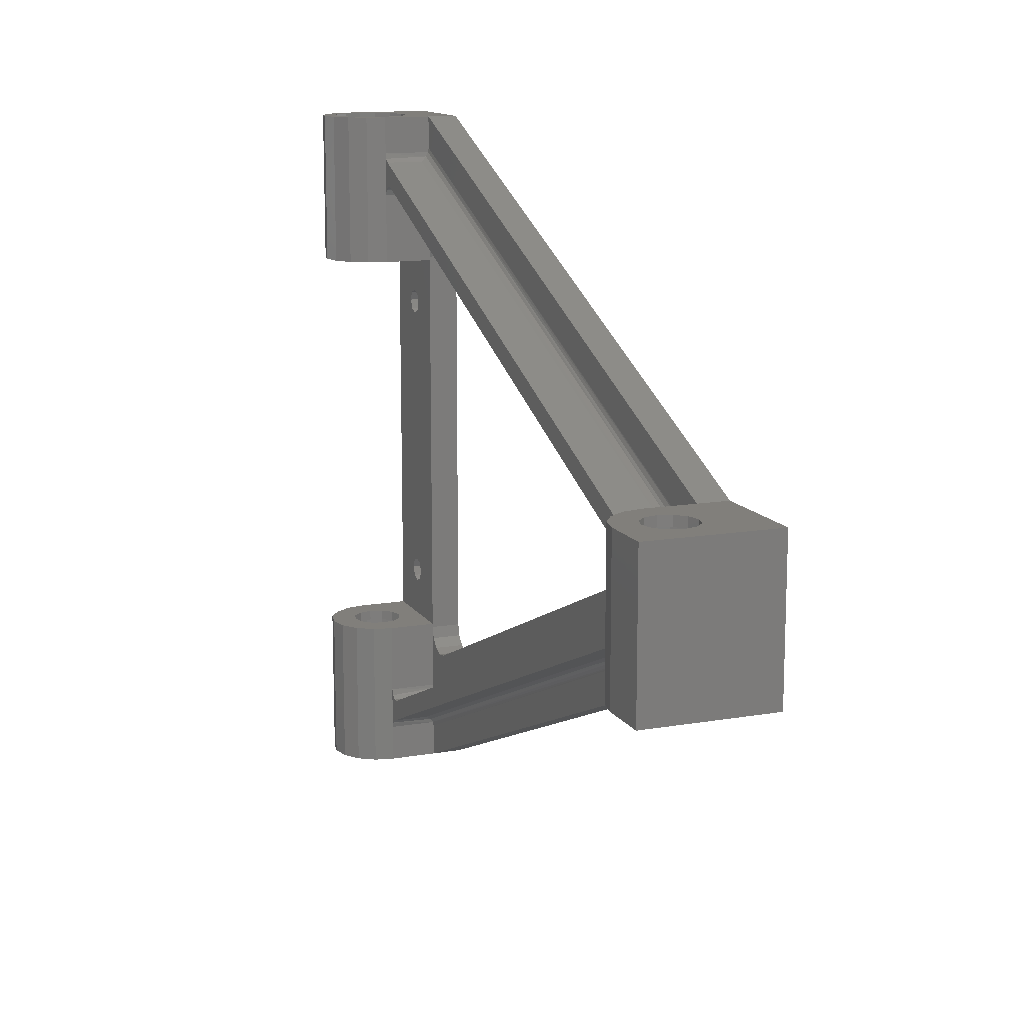
<metadata>
{"format":"stl","ext":"stl","renderer":"f3d","projection":"perspective","resolution":1024,"background":"white","views":[{"elev":13.2,"azim":-111.4,"up":"+Y"}]}
</metadata>
<code>
# stl→obj: 418 verts, 860 faces
v 77.5 30 4.441e-16
v 77.5 30 4.5
v 76.77 31.77 0
v 76.77 31.77 4.5
v 75 32.5 0
v 75 32.5 4.5
v 73.23 31.77 0
v 73.23 31.77 4.5
v 72.5 30 0
v 72.5 30 4.5
v 73.23 28.23 0
v 73.23 28.23 4.5
v 75 27.5 0
v 75 27.5 4.5
v 76.77 28.23 0
v 76.77 28.23 4.5
v 85 70 6
v 77.31 34 6
v 79.62 30 6
v 65 40.74 6
v 65 -40.74 6
v 70.38 30 6
v 72.69 34 6
v 72.69 -26 6
v 72.69 26 6
v 70.38 -30 6
v -46 -2.309 6
v -50 -4.619 6
v -38.24 -4.605 6
v -40.11 -3.23 6
v -41.16 -1.16 6
v -41.16 1.16 6
v -40.11 3.23 6
v -46 2.309 6
v 72.69 -34 6
v 65 70 6
v 58.05 45.34 6
v 60.46 45.72 6
v 62.76 44.91 6
v 64.41 43.1 6
v 85 -70 6
v 77.31 26 6
v 79.62 -30 6
v 77.31 -34 6
v 65 -70 6
v 64.41 -43.1 6
v 62.76 -44.91 6
v 60.46 -45.72 6
v 58.05 -45.34 6
v -65 -15 6
v -65 15 6
v -85 15 6
v -85 -15 6
v -50 4.619 6
v -38.24 4.605 6
v -54 -2.309 6
v -54 2.309 6
v 77.31 -26 6
v -47.5 0 4.441e-16
v -47.5 0 4.5
v -48.23 1.768 0
v -48.23 1.768 4.5
v -50 2.5 0
v -50 2.5 4.5
v -51.77 1.768 0
v -51.77 1.768 4.5
v -52.5 -3.062e-16 0
v -52.5 -3.062e-16 4.5
v -51.77 -1.768 0
v -51.77 -1.768 4.5
v -50 -2.5 0
v -50 -2.5 4.5
v -48.23 -1.768 0
v -48.23 -1.768 4.5
v 77.5 -30 4.441e-16
v 77.5 -30 4.5
v 76.77 -28.23 0
v 76.77 -28.23 4.5
v 75 -27.5 0
v 75 -27.5 4.5
v 73.23 -28.23 0
v 73.23 -28.23 4.5
v 72.5 -30 0
v 72.5 -30 4.5
v 73.23 -31.77 0
v 73.23 -31.77 4.5
v 75 -32.5 0
v 75 -32.5 4.5
v 76.77 -31.77 0
v 76.77 -31.77 4.5
v -46 -2.309 4.5
v -46 2.309 4.5
v -50 -4.619 4.5
v -54 -2.309 4.5
v -54 2.309 4.5
v -50 4.619 4.5
v 77.31 -34 4.5
v 79.62 -30 4.5
v 72.69 -34 4.5
v 70.38 -30 4.5
v 72.69 -26 4.5
v 77.31 -26 4.5
v 77.31 26 4.5
v 79.62 30 4.5
v 72.69 26 4.5
v 70.38 30 4.5
v 72.69 34 4.5
v 77.31 34 4.5
v 65 40 0
v 85 40 0
v 65 -40 0
v 85 -40 0
v -63 0.6447 0
v -63 -0.6447 0
v 65 53.95 0
v 65 40.74 0
v 64.41 43.1 0
v 62.76 44.91 0
v 60.46 45.72 0
v 58.05 45.34 0
v -38.24 -4.605 0
v 58.05 -45.34 0
v 64.84 -54.73 0
v -40.11 -3.23 0
v 65 -53.95 0
v 60.46 -45.72 0
v 62.76 -44.91 0
v 64.41 -43.1 0
v 65 -40.74 0
v 64.84 54.73 0
v -38.24 4.605 0
v -40.11 3.23 0
v -41.16 1.16 0
v -41.16 -1.16 0
v -65 15 -9.5
v -65.76 15 -13.33
v -67.93 15 -16.57
v -70 15 -9.5
v -70.67 15 -7
v -72.5 15 -5.17
v -85 15 -19.5
v -80 15 -9.5
v -79.33 15 -12
v -77.5 15 -13.83
v -75 15 -14.5
v -75 15 -19.5
v -65 15 -1.421e-14
v -75 15 -4.5
v -77.5 15 -5.17
v -79.33 15 -7
v -70.67 15 -12
v -71.17 15 -18.74
v -72.5 15 -13.83
v -82.5 13 -9.5
v -82.5 -15 -9.5
v -81.76 13 -12.75
v -81.76 -15 -12.75
v -79.68 13 -15.36
v -79.68 -15 -15.36
v -76.67 13 -16.81
v -76.67 -15 -16.81
v -73.33 13 -16.81
v -73.33 -15 -16.81
v -70.32 13 -15.36
v -70.32 -15 -15.36
v -68.24 13 -12.75
v -68.24 -15 -12.75
v -67.5 13 -9.5
v -67.5 -15 -9.5
v -68.24 13 -6.246
v -68.24 -15 -6.246
v -70.32 13 -3.636
v -70.32 -15 -3.636
v -73.33 13 -2.188
v -73.33 -15 -2.188
v -76.67 13 -2.188
v -76.67 -15 -2.188
v -79.68 13 -3.636
v -79.68 -15 -3.636
v -81.76 13 -6.246
v -81.76 -15 -6.246
v -75 13 -14.5
v -77.5 13 -13.83
v -75 13 -4.5
v -72.5 13 -5.17
v -70.67 13 -7
v -70 13 -9.5
v -70.67 13 -12
v -72.5 13 -13.83
v -77.5 13 -5.17
v -79.33 13 -12
v -80 13 -9.5
v -79.33 13 -7
v 65 40 -9.5
v 70 40 -9.5
v 70.67 40 -7
v 72.5 40 -5.17
v 75 40 -4.5
v 77.5 40 -5.17
v 79.33 40 -7
v 80 40 -9.5
v 85 40 -9.5
v 67.93 40 -16.57
v 71.17 40 -18.74
v 75 40 -14.5
v 75 40 -19.5
v 82.07 40 -16.57
v 78.83 40 -18.74
v 77.5 40 -13.83
v 84.24 40 -13.33
v 79.33 40 -12
v 65.76 40 -13.33
v 72.5 40 -13.83
v 70.67 40 -12
v 76.67 42 -16.81
v 73.33 42 -16.81
v 79.68 42 -15.36
v 75 42 -14.5
v 77.5 42 -13.83
v 73.33 42 -2.188
v 76.67 42 -2.188
v 70.32 42 -3.636
v 75 42 -4.5
v 68.24 42 -6.246
v 72.5 42 -5.17
v 70.67 42 -7
v 67.5 42 -9.5
v 70 42 -9.5
v 68.24 42 -12.75
v 70.67 42 -12
v 70.32 42 -15.36
v 72.5 42 -13.83
v 81.76 42 -6.246
v 77.5 42 -5.17
v 79.68 42 -3.636
v 81.76 42 -12.75
v 79.33 42 -12
v 82.5 42 -9.5
v 80 42 -9.5
v 79.33 42 -7
v 67.5 70 -9.5
v 68.24 70 -12.75
v 70.32 70 -15.36
v 73.33 70 -16.81
v 76.67 70 -16.81
v 79.68 70 -15.36
v 81.76 70 -12.75
v 82.5 70 -9.5
v 81.76 70 -6.246
v 79.68 70 -3.636
v 76.67 70 -2.188
v 73.33 70 -2.188
v 70.32 70 -3.636
v 68.24 70 -6.246
v 85 -40 -9.5
v 80 -40 -9.5
v 79.33 -40 -7
v 77.5 -40 -5.17
v 75 -40 -4.5
v 72.5 -40 -5.17
v 70.67 -40 -7
v 70 -40 -9.5
v 65 -40 -9.5
v 82.07 -40 -16.57
v 78.83 -40 -18.74
v 75 -40 -14.5
v 75 -40 -19.5
v 67.93 -40 -16.57
v 71.17 -40 -18.74
v 72.5 -40 -13.83
v 65.76 -40 -13.33
v 70.67 -40 -12
v 84.24 -40 -13.33
v 77.5 -40 -13.83
v 79.33 -40 -12
v 67.5 -42 -9.5
v 67.5 -70 -9.5
v 68.24 -42 -12.75
v 68.24 -70 -12.75
v 70.32 -42 -15.36
v 70.32 -70 -15.36
v 73.33 -42 -16.81
v 73.33 -70 -16.81
v 76.67 -42 -16.81
v 76.67 -70 -16.81
v 79.68 -42 -15.36
v 79.68 -70 -15.36
v 81.76 -42 -12.75
v 81.76 -70 -12.75
v 82.5 -42 -9.5
v 82.5 -70 -9.5
v 81.76 -42 -6.246
v 81.76 -70 -6.246
v 79.68 -42 -3.636
v 79.68 -70 -3.636
v 76.67 -42 -2.188
v 76.67 -70 -2.188
v 73.33 -42 -2.188
v 73.33 -70 -2.188
v 70.32 -42 -3.636
v 70.32 -70 -3.636
v 68.24 -42 -6.246
v 68.24 -70 -6.246
v 75 -42 -14.5
v 72.5 -42 -13.83
v 75 -42 -4.5
v 77.5 -42 -5.17
v 79.33 -42 -7
v 80 -42 -9.5
v 79.33 -42 -12
v 77.5 -42 -13.83
v 72.5 -42 -5.17
v 70.67 -42 -12
v 70 -42 -9.5
v 70.67 -42 -7
v 62.22 -55.79 -2
v -63.78 -2.487 -2
v 63.54 -55.88 -0.7547
v -63.55 -1.947 -0.5858
v 64.06 -55.65 -0.3632
v 64.73 -54.96 -0.01608
v 64.73 54.96 -0.01608
v -63.55 1.947 -0.5858
v 64.06 55.65 -0.3632
v 63.54 55.88 -0.7547
v 62.22 55.79 -2
v -63.78 2.487 -2
v -65 0.6447 -9.5
v -65 0.6447 -2
v -65 -0.6447 -9.5
v -65 -0.6447 -2
v -63.78 -2.487 -9.5
v 62.22 -55.79 -9.5
v 62.22 55.79 -9.5
v -63.78 2.487 -9.5
v -62.22 7.489 -9.5
v 63.78 60.8 -9.5
v 65 61.31 -9.5
v 64.67 61.53 -9.5
v 65 62.64 -9.5
v 65 56.97 -9.5
v 65 53.95 -9.5
v 64.58 55.17 -9.5
v 63.51 55.89 -9.5
v -65 6.313 -9.5
v -65 9.331 -9.5
v -64.58 8.11 -9.5
v -63.51 7.397 -9.5
v -65 1.97 -9.5
v -64.67 1.75 -9.5
v -62.22 -7.489 -9.5
v -65 -1.97 -9.5
v -64.67 -1.75 -9.5
v -65 -6.313 -9.5
v -63.51 -7.397 -9.5
v -64.58 -8.11 -9.5
v -65 -9.331 -9.5
v 65 -61.31 -9.5
v 65 -62.64 -9.5
v 64.67 -61.53 -9.5
v 63.78 -60.8 -9.5
v 65 -56.97 -9.5
v 63.51 -55.89 -9.5
v 64.58 -55.17 -9.5
v 65 -53.95 -9.5
v -64.67 -1.75 -2
v -64.41 -1.645 -1
v -64.41 -0.6447 -0.5858
v -64.41 0.6447 -0.5858
v -64.41 1.645 -1
v -64.67 1.75 -2
v -65 9.331 -1.421e-14
v 65 70 0
v 65 63.49 0
v -64.84 8.552 0
v 65 70 -9.5
v 65 62.64 -0.1581
v 63.78 60.8 -2
v -62.22 7.489 -2
v 85 70 -9.5
v 84.24 70 -13.33
v 82.07 70 -16.57
v 78.83 70 -18.74
v 75 70 -19.5
v 71.17 70 -18.74
v 67.93 70 -16.57
v 65.76 70 -13.33
v 64.8 61.77 -0.6768
v -64.73 8.325 -0.01608
v -64.06 7.635 -0.3632
v -63.54 7.405 -0.7547
v -65 -9.331 -1.421e-14
v -65 -15 -9.5
v -65 -15 -1.421e-14
v -64.84 -8.552 8.882e-16
v 65 -63.49 0
v 65 -70 0
v 65 -70 -9.5
v 65 -62.64 -0.1581
v -62.22 -7.489 -2
v 63.78 -60.8 -2
v -85 -15 -19.5
v -75 -15 -19.5
v -65.76 -15 -13.33
v -71.17 -15 -18.74
v -67.93 -15 -16.57
v 67.93 -70 -16.57
v 84.24 -70 -13.33
v 85 -70 -9.5
v 65.76 -70 -13.33
v 71.17 -70 -18.74
v 75 -70 -19.5
v 78.83 -70 -18.74
v 82.07 -70 -16.57
v -63.54 -7.405 -0.7547
v -64.06 -7.635 -0.3632
v -64.73 -8.325 -0.01608
v 64.8 -61.77 -0.6768
f 1 2 3
f 3 2 4
f 3 4 5
f 5 4 6
f 5 6 7
f 7 6 8
f 7 8 9
f 9 8 10
f 9 10 11
f 11 10 12
f 11 12 13
f 13 12 14
f 13 14 15
f 15 14 16
f 15 16 1
f 1 16 2
f 17 18 19
f 20 21 22
f 20 22 23
f 24 25 26
f 27 28 29
f 27 29 30
f 27 30 31
f 27 31 32
f 27 32 33
f 27 33 34
f 21 35 26
f 21 26 25
f 21 25 22
f 36 37 38
f 36 38 39
f 36 39 40
f 36 40 20
f 36 20 23
f 36 23 18
f 36 18 17
f 41 17 19
f 41 19 42
f 41 42 43
f 41 43 44
f 41 44 35
f 41 35 45
f 45 35 21
f 45 21 46
f 45 46 47
f 45 47 48
f 45 48 49
f 45 49 29
f 45 29 50
f 51 52 53
f 51 53 54
f 51 54 55
f 51 55 37
f 51 37 36
f 53 50 29
f 53 29 28
f 53 28 56
f 53 56 57
f 53 57 54
f 25 24 42
f 42 24 58
f 42 58 43
f 34 33 54
f 54 33 55
f 59 60 61
f 61 60 62
f 61 62 63
f 63 62 64
f 63 64 65
f 65 64 66
f 65 66 67
f 67 66 68
f 67 68 69
f 69 68 70
f 69 70 71
f 71 70 72
f 71 72 73
f 73 72 74
f 73 74 59
f 59 74 60
f 75 76 77
f 77 76 78
f 77 78 79
f 79 78 80
f 79 80 81
f 81 80 82
f 81 82 83
f 83 82 84
f 83 84 85
f 85 84 86
f 85 86 87
f 87 86 88
f 87 88 89
f 89 88 90
f 89 90 75
f 75 90 76
f 91 92 62
f 91 62 60
f 91 60 74
f 91 74 72
f 91 72 93
f 94 93 72
f 94 72 70
f 94 70 68
f 94 68 66
f 94 66 95
f 95 66 96
f 96 66 64
f 96 64 92
f 92 64 62
f 97 98 76
f 97 76 90
f 97 90 88
f 97 88 99
f 99 88 86
f 99 86 84
f 99 84 100
f 100 84 101
f 101 84 82
f 101 82 102
f 102 82 80
f 102 80 78
f 76 98 78
f 78 98 102
f 103 104 2
f 103 2 16
f 103 16 14
f 103 14 105
f 105 14 12
f 105 12 10
f 105 10 106
f 106 10 107
f 107 10 8
f 107 8 108
f 108 8 6
f 108 6 4
f 2 104 4
f 4 104 108
f 93 28 91
f 91 28 27
f 94 56 93
f 93 56 28
f 95 57 94
f 94 57 56
f 96 54 95
f 95 54 57
f 92 34 96
f 96 34 54
f 91 27 92
f 92 27 34
f 102 58 101
f 101 58 24
f 98 43 102
f 102 43 58
f 97 44 98
f 98 44 43
f 99 35 97
f 97 35 44
f 100 26 99
f 99 26 35
f 101 24 100
f 100 24 26
f 105 25 103
f 103 25 42
f 106 22 105
f 105 22 25
f 107 23 106
f 106 23 22
f 108 18 107
f 107 18 23
f 104 19 108
f 108 19 18
f 103 42 104
f 104 42 19
f 13 79 81
f 79 13 77
f 109 110 5
f 109 5 7
f 109 7 9
f 109 9 111
f 111 9 11
f 111 11 13
f 111 13 81
f 111 81 83
f 111 83 85
f 111 85 87
f 111 87 112
f 112 87 89
f 112 89 75
f 112 75 77
f 112 77 13
f 112 13 15
f 112 15 1
f 110 112 1
f 110 1 3
f 110 3 5
f 63 65 113
f 114 113 65
f 114 65 67
f 114 67 69
f 114 69 71
f 115 116 117
f 115 117 118
f 115 118 119
f 115 119 120
f 121 122 123
f 121 123 114
f 121 114 71
f 121 71 124
f 125 123 122
f 125 122 126
f 125 126 127
f 125 127 128
f 125 128 129
f 130 115 113
f 113 115 120
f 113 120 63
f 63 120 131
f 63 131 132
f 63 132 61
f 61 132 133
f 61 133 59
f 59 133 134
f 59 134 73
f 71 73 124
f 124 73 134
f 135 136 137
f 135 137 138
f 135 138 139
f 135 139 140
f 141 52 142
f 141 142 143
f 141 143 144
f 141 144 145
f 141 145 146
f 52 51 147
f 52 147 135
f 52 135 140
f 52 140 148
f 52 148 149
f 52 149 150
f 52 150 142
f 138 137 151
f 151 137 152
f 151 152 153
f 153 152 146
f 153 146 145
f 154 155 156
f 156 155 157
f 156 157 158
f 158 157 159
f 158 159 160
f 160 159 161
f 160 161 162
f 162 161 163
f 162 163 164
f 164 163 165
f 164 165 166
f 166 165 167
f 166 167 168
f 168 167 169
f 168 169 170
f 170 169 171
f 170 171 172
f 172 171 173
f 172 173 174
f 174 173 175
f 174 175 176
f 176 175 177
f 176 177 178
f 178 177 179
f 178 179 180
f 180 179 181
f 180 181 154
f 154 181 155
f 160 162 158
f 158 162 182
f 158 182 183
f 174 176 172
f 172 176 184
f 172 184 170
f 170 184 185
f 170 185 186
f 170 186 168
f 168 186 187
f 168 187 166
f 166 187 188
f 166 188 164
f 164 188 189
f 164 189 162
f 162 189 182
f 180 190 178
f 178 190 184
f 178 184 176
f 158 183 156
f 156 183 191
f 156 191 154
f 154 191 192
f 154 192 180
f 180 192 193
f 180 193 190
f 138 187 139
f 139 187 186
f 139 186 140
f 140 186 185
f 140 185 148
f 148 185 184
f 148 184 149
f 149 184 190
f 149 190 150
f 150 190 193
f 150 193 142
f 142 193 192
f 142 192 143
f 143 192 191
f 143 191 144
f 144 191 183
f 144 183 145
f 145 183 182
f 145 182 153
f 153 182 189
f 153 189 151
f 151 189 188
f 151 188 138
f 138 188 187
f 109 194 195
f 109 195 196
f 109 196 197
f 109 197 198
f 109 198 110
f 110 198 199
f 110 199 200
f 110 200 201
f 110 201 202
f 203 204 205
f 205 204 206
f 205 206 207
f 207 206 208
f 205 207 209
f 209 207 210
f 209 210 211
f 211 210 202
f 211 202 201
f 203 205 212
f 212 205 213
f 212 213 194
f 194 213 214
f 194 214 195
f 215 216 217
f 217 216 218
f 217 218 219
f 220 221 222
f 222 221 223
f 222 223 224
f 224 223 225
f 224 225 226
f 224 226 227
f 227 226 228
f 227 228 229
f 229 228 230
f 229 230 231
f 231 230 232
f 231 232 216
f 216 232 218
f 233 234 235
f 235 234 223
f 235 223 221
f 217 219 236
f 236 219 237
f 236 237 238
f 238 237 239
f 238 239 233
f 233 239 240
f 233 240 234
f 241 227 242
f 242 227 229
f 242 229 243
f 243 229 231
f 243 231 244
f 244 231 216
f 244 216 245
f 245 216 215
f 245 215 246
f 246 215 217
f 246 217 247
f 247 217 236
f 247 236 248
f 248 236 238
f 248 238 249
f 249 238 233
f 249 233 250
f 250 233 235
f 250 235 251
f 251 235 221
f 251 221 252
f 252 221 220
f 252 220 253
f 253 220 222
f 253 222 254
f 254 222 224
f 254 224 241
f 241 224 227
f 195 228 196
f 196 228 226
f 196 226 197
f 197 226 225
f 197 225 198
f 198 225 223
f 198 223 199
f 199 223 234
f 199 234 200
f 200 234 240
f 200 240 201
f 201 240 239
f 201 239 211
f 211 239 237
f 211 237 209
f 209 237 219
f 209 219 205
f 205 219 218
f 205 218 213
f 213 218 232
f 213 232 214
f 214 232 230
f 214 230 195
f 195 230 228
f 112 255 256
f 112 256 257
f 112 257 258
f 112 258 259
f 112 259 111
f 111 259 260
f 111 260 261
f 111 261 262
f 111 262 263
f 264 265 266
f 266 265 267
f 266 267 268
f 268 267 269
f 266 268 270
f 270 268 271
f 270 271 272
f 272 271 263
f 272 263 262
f 264 266 273
f 273 266 274
f 273 274 255
f 255 274 275
f 255 275 256
f 276 277 278
f 278 277 279
f 278 279 280
f 280 279 281
f 280 281 282
f 282 281 283
f 282 283 284
f 284 283 285
f 284 285 286
f 286 285 287
f 286 287 288
f 288 287 289
f 288 289 290
f 290 289 291
f 290 291 292
f 292 291 293
f 292 293 294
f 294 293 295
f 294 295 296
f 296 295 297
f 296 297 298
f 298 297 299
f 298 299 300
f 300 299 301
f 300 301 302
f 302 301 303
f 302 303 276
f 276 303 277
f 282 284 280
f 280 284 304
f 280 304 305
f 296 298 294
f 294 298 306
f 294 306 292
f 292 306 307
f 292 307 308
f 292 308 290
f 290 308 309
f 290 309 288
f 288 309 310
f 288 310 286
f 286 310 311
f 286 311 284
f 284 311 304
f 302 312 300
f 300 312 306
f 300 306 298
f 280 305 278
f 278 305 313
f 278 313 276
f 276 313 314
f 276 314 302
f 302 314 315
f 302 315 312
f 256 309 257
f 257 309 308
f 257 308 258
f 258 308 307
f 258 307 259
f 259 307 306
f 259 306 260
f 260 306 312
f 260 312 261
f 261 312 315
f 261 315 262
f 262 315 314
f 262 314 272
f 272 314 313
f 272 313 270
f 270 313 305
f 270 305 266
f 266 305 304
f 266 304 274
f 274 304 311
f 274 311 275
f 275 311 310
f 275 310 256
f 256 310 309
f 316 317 318
f 318 317 319
f 318 319 320
f 320 319 321
f 321 319 114
f 321 114 123
f 130 113 322
f 322 113 323
f 322 323 324
f 324 323 325
f 326 325 327
f 327 325 323
f 328 329 330
f 330 329 331
f 332 317 333
f 333 317 316
f 334 326 335
f 335 326 327
f 334 336 337
f 338 339 340
f 341 342 343
f 341 343 344
f 341 344 334
f 341 334 337
f 341 337 339
f 341 339 338
f 345 346 347
f 345 347 348
f 345 348 336
f 345 336 334
f 345 334 335
f 349 345 335
f 349 335 350
f 349 350 328
f 351 332 333
f 352 330 353
f 354 352 353
f 354 353 332
f 354 332 351
f 354 351 355
f 354 355 356
f 354 356 357
f 358 359 360
f 358 360 361
f 358 361 362
f 362 361 351
f 362 351 333
f 362 333 363
f 362 363 364
f 362 364 365
f 330 331 353
f 353 331 366
f 353 366 332
f 332 366 317
f 367 366 331
f 368 367 331
f 368 114 367
f 367 114 319
f 367 319 366
f 366 319 317
f 113 114 369
f 369 114 368
f 369 368 329
f 329 368 331
f 370 369 329
f 371 370 329
f 371 327 370
f 370 327 323
f 370 323 369
f 369 323 113
f 335 327 350
f 350 327 371
f 350 371 328
f 328 371 329
f 135 147 346
f 346 147 372
f 373 374 147
f 147 374 375
f 147 375 372
f 373 376 374
f 374 376 340
f 374 340 377
f 378 337 379
f 379 337 336
f 36 250 251
f 36 251 252
f 36 252 253
f 36 253 254
f 36 254 241
f 36 241 373
f 17 380 248
f 17 248 249
f 17 249 250
f 17 250 36
f 380 381 248
f 248 381 382
f 248 382 247
f 247 382 246
f 246 382 383
f 246 383 245
f 245 383 384
f 245 384 244
f 244 384 243
f 243 384 385
f 243 385 242
f 242 385 386
f 242 386 241
f 241 386 387
f 241 387 373
f 373 387 376
f 337 378 339
f 339 378 388
f 339 388 340
f 340 388 377
f 375 374 389
f 389 374 377
f 389 377 390
f 390 377 391
f 391 377 388
f 391 388 379
f 379 388 378
f 375 347 372
f 372 347 346
f 375 389 347
f 347 389 390
f 347 390 348
f 348 390 391
f 348 391 336
f 336 391 379
f 357 392 393
f 393 392 394
f 392 395 394
f 394 395 396
f 394 396 397
f 398 397 359
f 359 397 396
f 359 396 399
f 400 351 401
f 401 351 361
f 141 146 402
f 402 146 403
f 404 136 135
f 404 135 346
f 404 346 345
f 404 345 349
f 404 349 328
f 404 328 330
f 404 330 352
f 404 352 354
f 404 354 357
f 404 357 393
f 403 146 405
f 405 146 152
f 405 152 406
f 406 152 137
f 406 137 404
f 404 137 136
f 407 279 277
f 41 45 299
f 41 299 297
f 41 297 295
f 41 295 293
f 41 293 291
f 41 291 408
f 41 408 409
f 410 407 398
f 398 407 277
f 398 277 303
f 279 407 281
f 281 407 411
f 281 411 283
f 283 411 412
f 283 412 285
f 285 412 413
f 285 413 287
f 287 413 289
f 289 413 414
f 289 414 291
f 291 414 408
f 299 45 301
f 301 45 397
f 301 397 303
f 303 397 398
f 351 400 355
f 355 400 415
f 355 415 356
f 356 415 416
f 356 416 395
f 395 416 417
f 392 357 395
f 395 357 356
f 400 401 415
f 415 401 418
f 415 418 416
f 416 418 399
f 416 399 417
f 417 399 396
f 417 396 395
f 359 399 360
f 360 399 418
f 360 418 361
f 361 418 401
f 365 125 263
f 263 125 129
f 263 129 111
f 111 129 21
f 111 21 109
f 109 21 20
f 109 20 194
f 194 20 116
f 194 116 342
f 342 116 115
f 271 410 398
f 271 398 359
f 271 359 358
f 271 358 362
f 271 362 365
f 271 365 263
f 410 271 407
f 407 271 268
f 407 268 411
f 411 268 269
f 411 269 412
f 412 269 267
f 412 267 413
f 413 267 265
f 413 265 414
f 414 265 264
f 414 264 408
f 408 264 273
f 408 273 409
f 409 273 255
f 333 316 363
f 363 316 318
f 363 318 364
f 364 318 320
f 364 320 123
f 123 320 321
f 125 365 123
f 123 365 364
f 387 212 194
f 387 194 342
f 387 342 341
f 387 341 338
f 387 338 340
f 387 340 376
f 212 387 203
f 203 387 386
f 203 386 204
f 204 386 385
f 204 385 206
f 206 385 384
f 206 384 208
f 208 384 383
f 208 383 207
f 207 383 382
f 207 382 210
f 210 382 381
f 210 381 202
f 202 381 380
f 409 255 41
f 41 255 112
f 41 112 17
f 17 112 110
f 17 110 380
f 380 110 202
f 130 343 115
f 115 343 342
f 130 322 343
f 343 322 324
f 343 324 344
f 344 324 325
f 344 325 334
f 334 325 326
f 52 141 53
f 53 141 402
f 402 403 159
f 402 159 157
f 402 157 155
f 402 155 53
f 50 179 177
f 50 177 175
f 50 175 173
f 50 173 171
f 50 171 169
f 50 169 394
f 53 155 181
f 53 181 179
f 53 179 50
f 405 163 403
f 403 163 161
f 403 161 159
f 393 394 404
f 404 394 169
f 404 169 406
f 406 169 167
f 406 167 405
f 405 167 165
f 405 165 163
f 50 394 45
f 45 394 397
f 147 51 373
f 373 51 36
f 37 120 38
f 38 120 119
f 38 119 39
f 39 119 118
f 39 118 40
f 40 118 117
f 40 117 20
f 20 117 116
f 21 129 46
f 46 129 128
f 46 128 47
f 47 128 127
f 47 127 48
f 48 127 126
f 48 126 49
f 49 126 122
f 55 131 37
f 37 131 120
f 29 121 30
f 30 121 124
f 30 124 31
f 31 124 134
f 31 134 32
f 32 134 133
f 32 133 33
f 33 133 132
f 33 132 55
f 55 132 131
f 121 29 122
f 122 29 49

</code>
